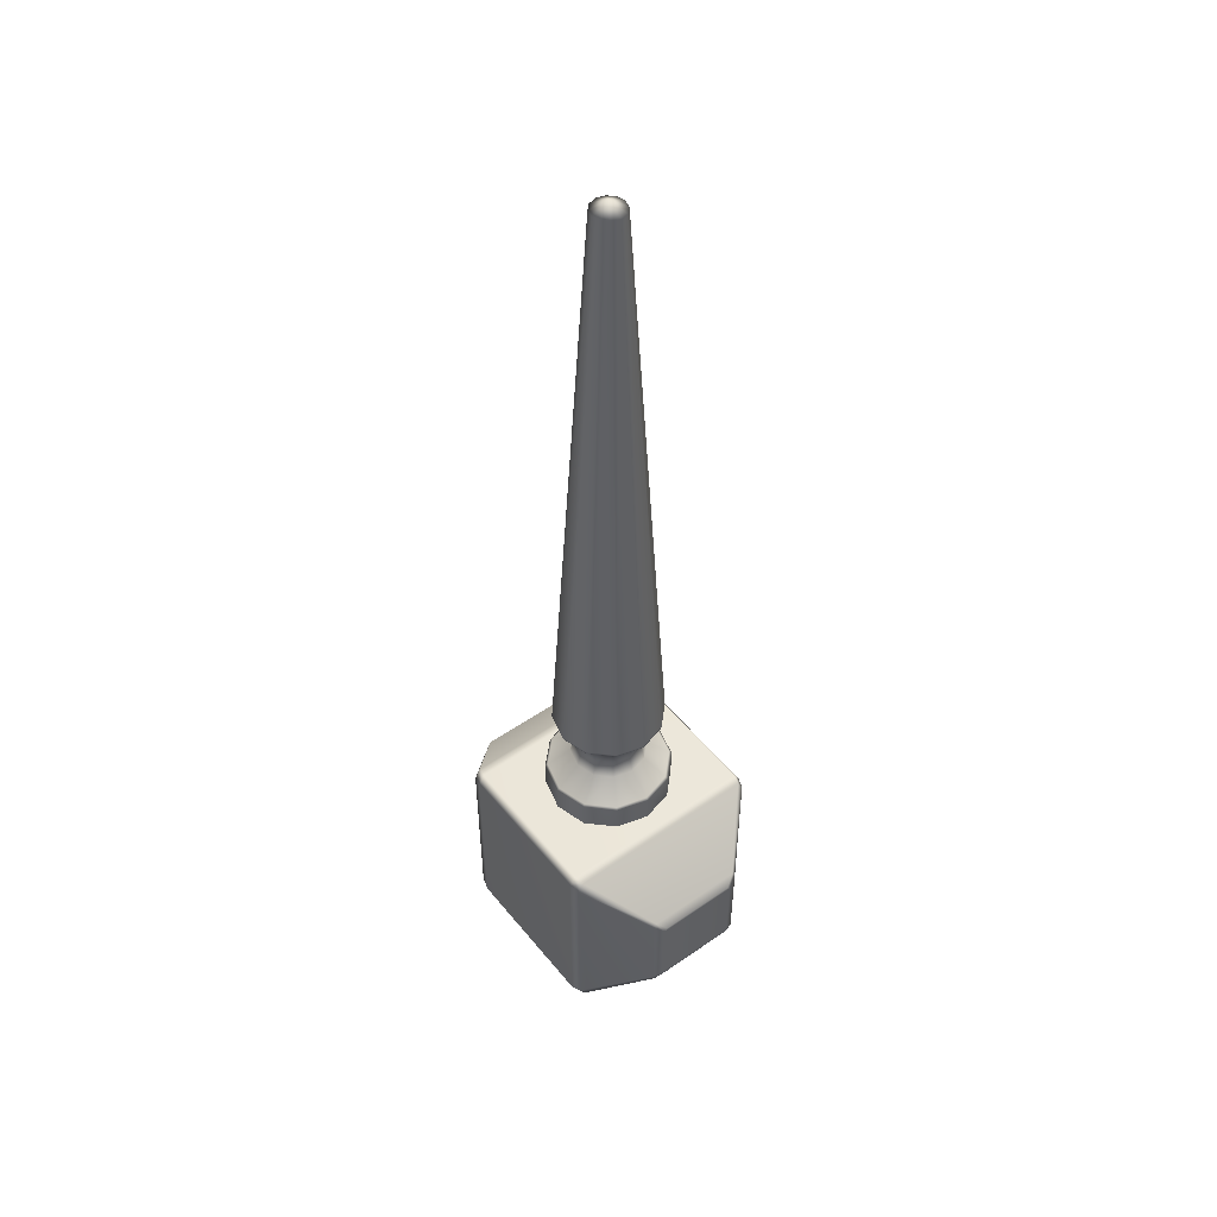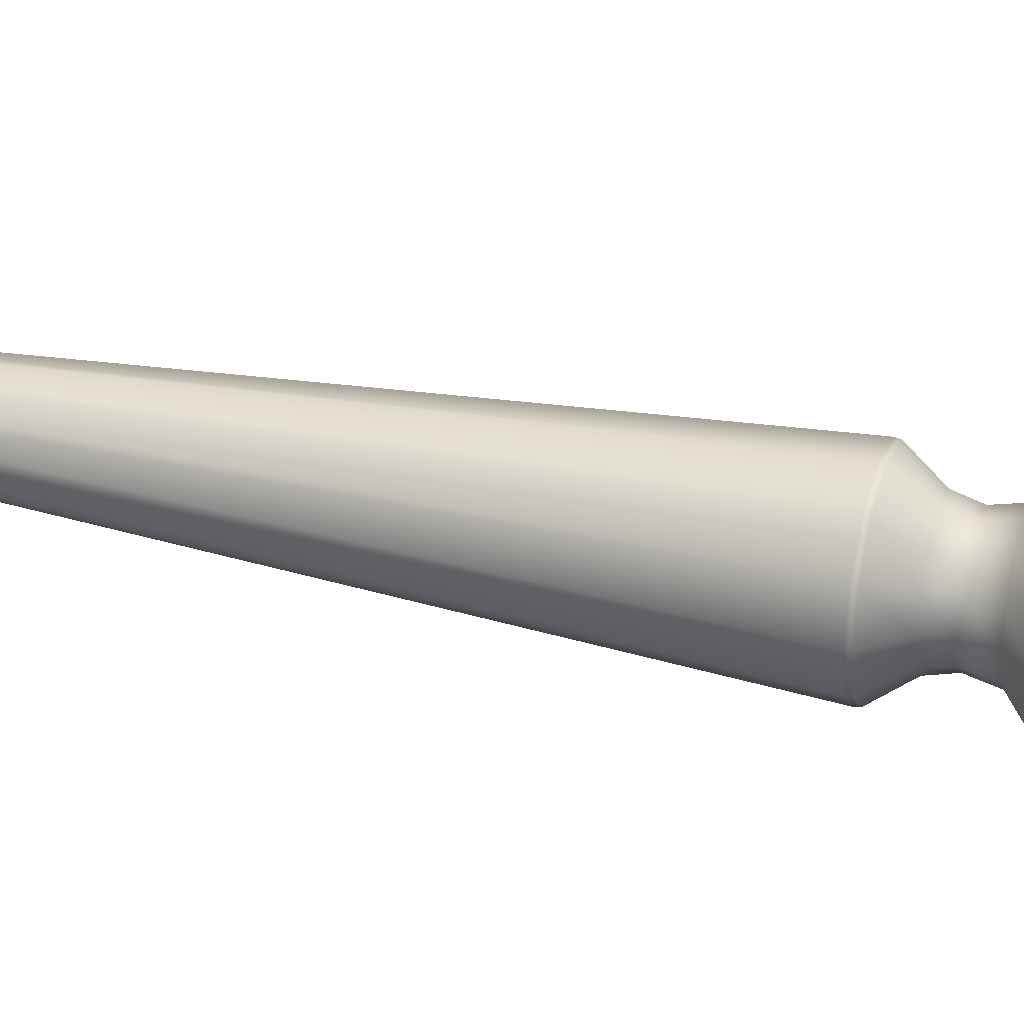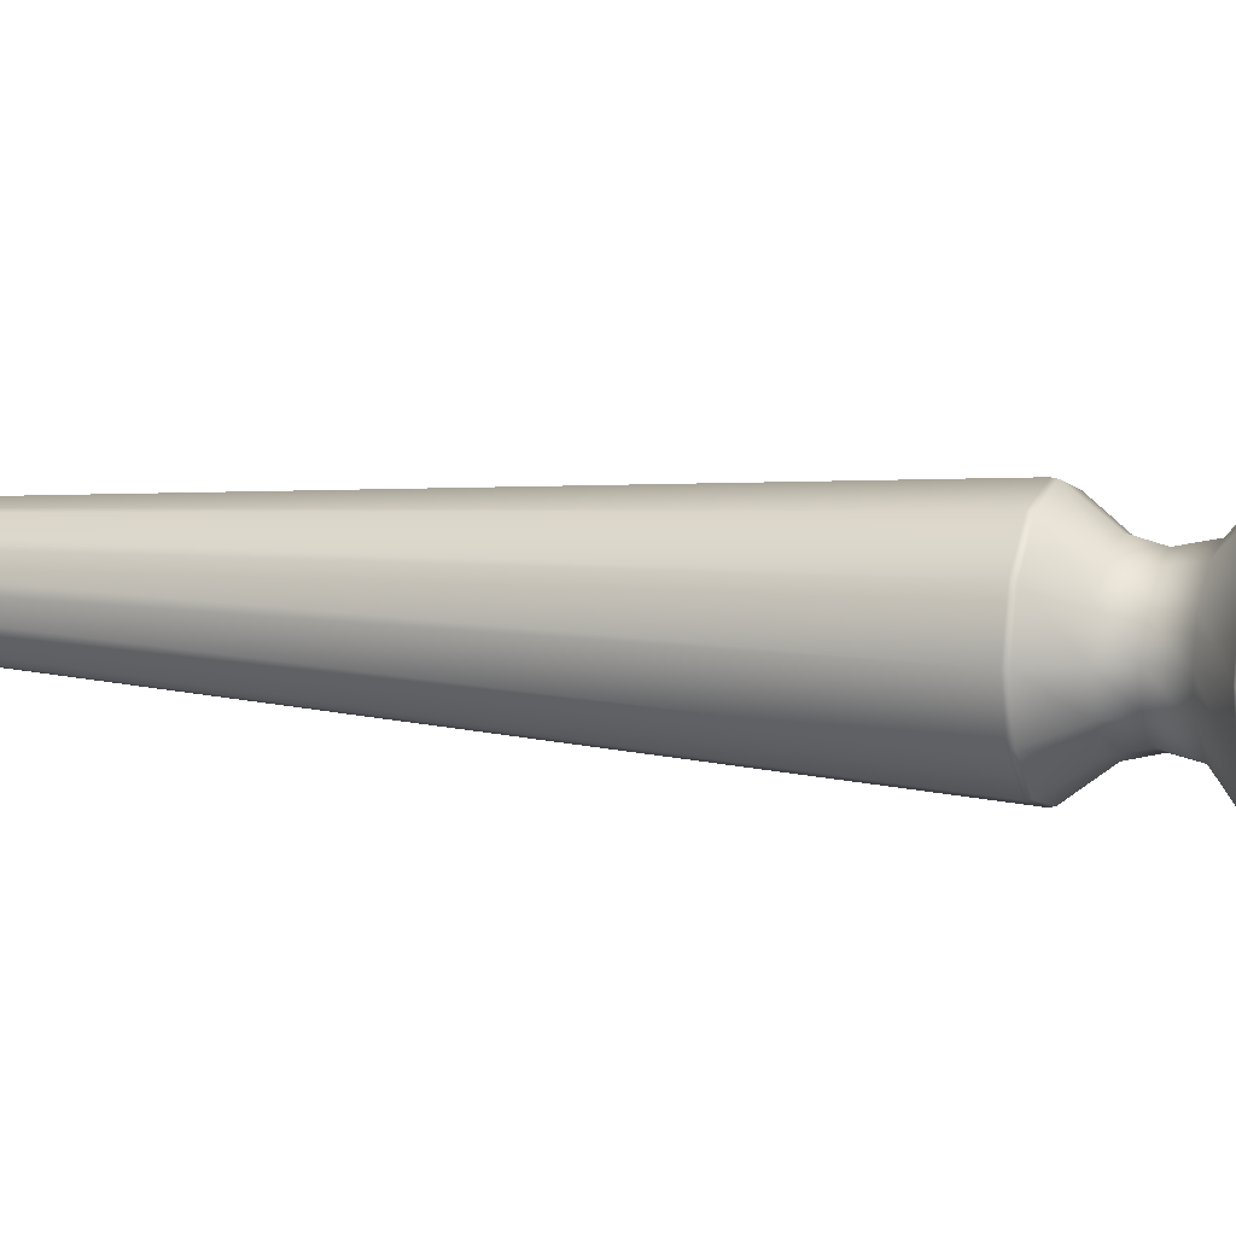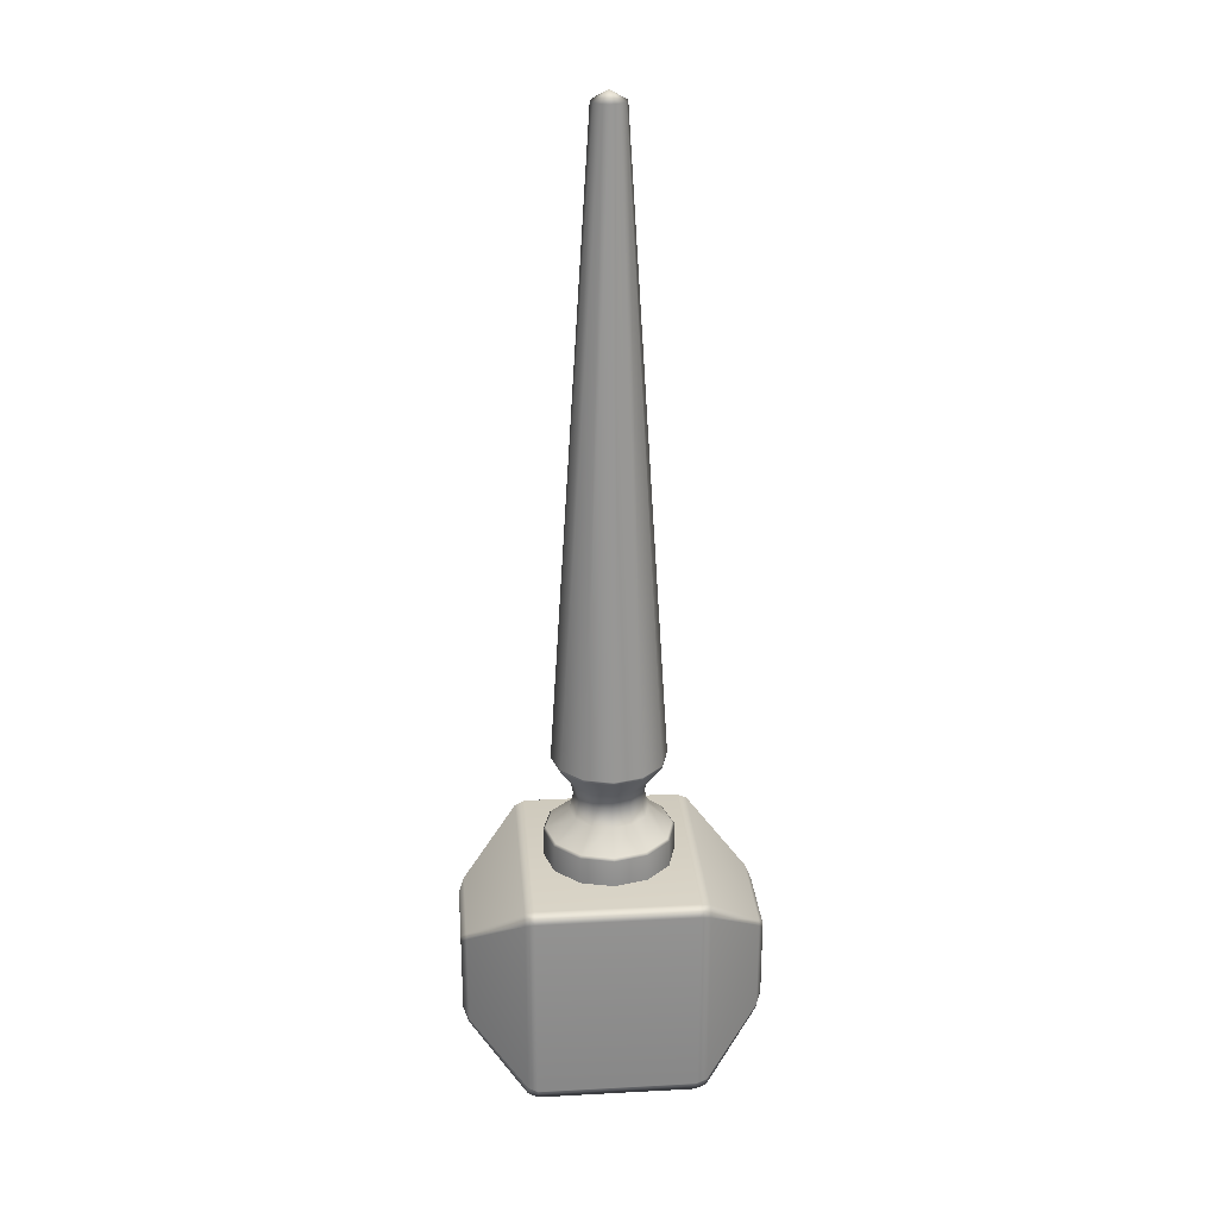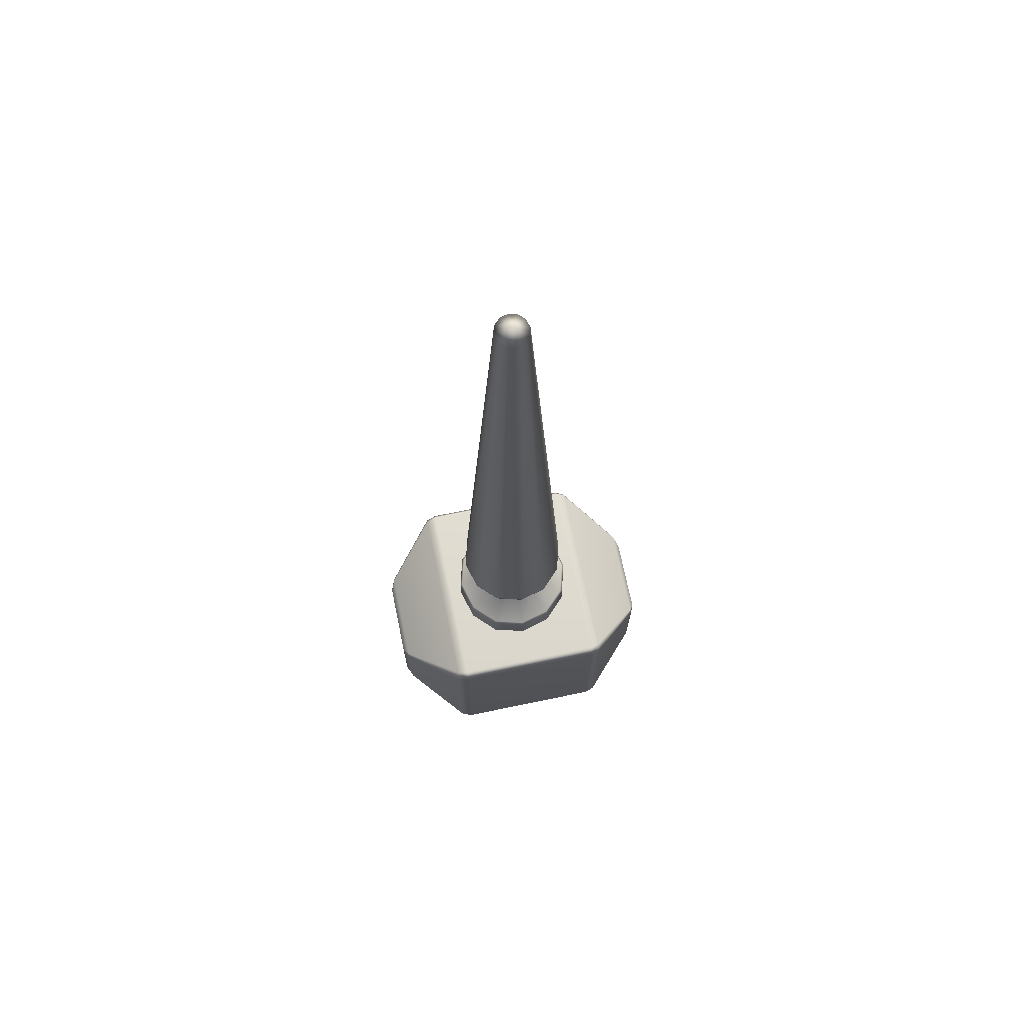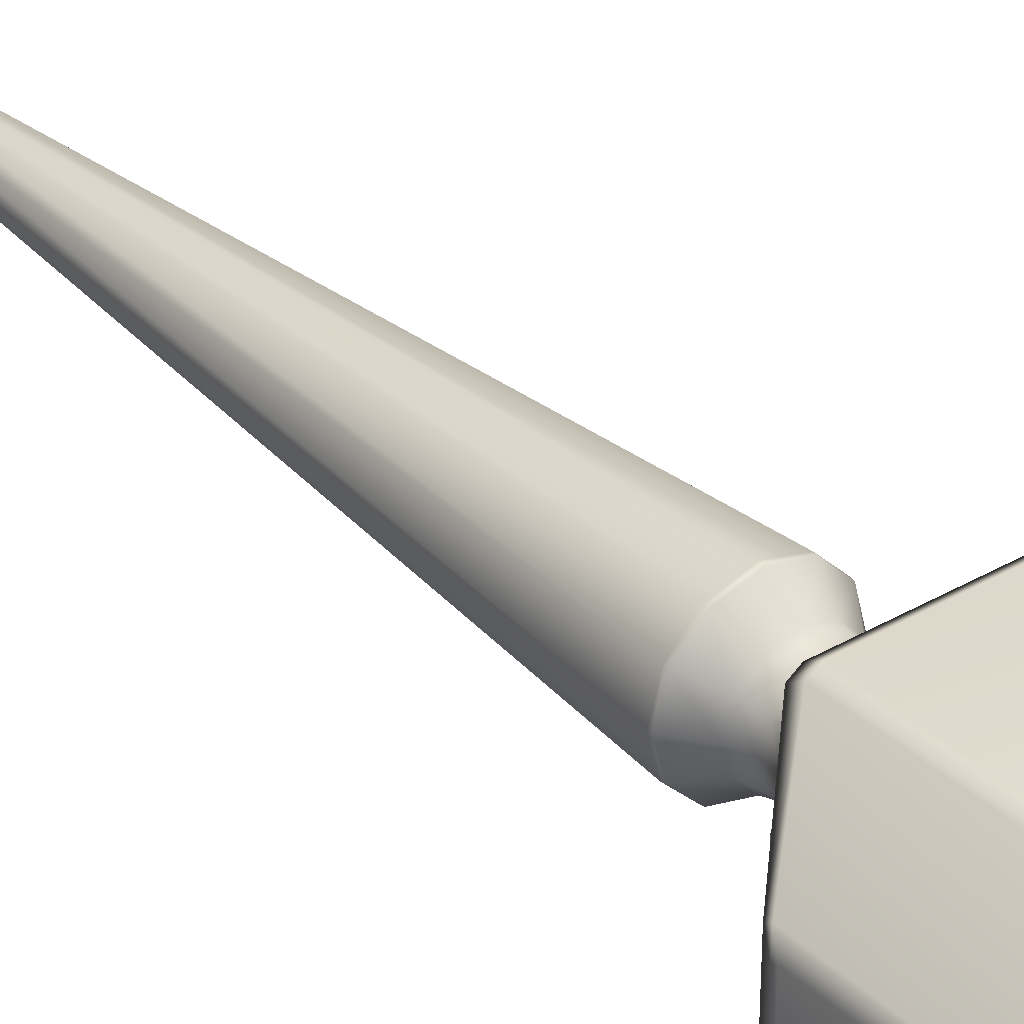
<metadata>
{"format":"obj","ext":"obj","renderer":"f3d","projection":"perspective","resolution":1024,"background":"white","views":[{"elev":49.7,"azim":52.5,"up":"+Y"},{"elev":35.0,"azim":-73.8,"up":"+Z"},{"elev":9.0,"azim":-69.6,"up":"+Z"},{"elev":25.8,"azim":175.2,"up":"+Y"},{"elev":70.7,"azim":-11.7,"up":"+Y"},{"elev":33.2,"azim":-38.7,"up":"+Z"}]}
</metadata>
<code>
g oje_kutusu
v -2.272 0.07909 -2.549
v -2.272 0.07909 2.549
v -1.983 -4.274e-07 2.623
v -1.983 4.274e-07 -2.623
v -1.983 0.3106 -2.796
v -2.272 0.3809 -2.718
v -2.272 5.242 -2.718
v 2.025 4.274e-07 -2.623
v 2.025 -4.274e-07 2.623
v 2.272 0.07909 -2.549
v 2.272 0.07909 2.549
v 2.272 0.3809 -2.718
v 2.025 0.3106 -2.796
v 2.272 5.242 -2.718
v 2.025 5.313 -2.796
v -1.983 5.313 -2.796
v 2.272 5.514 -2.549
v 2.025 5.593 -2.623
v -2.272 5.514 -2.549
v -1.983 5.593 -2.623
v 2.025 5.593 2.623
v 2.272 5.514 2.549
v -1.983 5.593 2.623
v 2.025 5.313 2.796
v -3.688 4.151 -1.271
v -2.272 5.514 2.549
v -1.983 5.313 2.796
v -3.688 4.015 -1.355
v -2.272 0.3809 -2.718
v 2.272 5.242 2.718
v 2.025 0.3106 2.796
v 2.272 0.3809 2.718
v 2.272 0.07909 2.549
v 2.025 -4.274e-07 2.623
v -1.983 0.3106 2.796
v -1.983 -4.274e-07 2.623
v -2.272 5.242 2.718
v -2.272 0.3809 2.718
v -2.272 0.07909 2.549
v 3.688 4.151 1.271
v 2.272 5.242 2.718
v 3.688 4.151 -1.271
v 3.688 4.015 1.355
v 2.272 0.3809 2.718
v 3.688 4.015 -1.355
v 3.688 1.592 -1.355
v 2.272 0.3809 -2.718
v 3.688 1.442 -1.271
v 2.272 0.07909 -2.549
v 2.272 0.07909 2.549
v 3.688 1.442 1.271
v 3.688 1.592 1.355
v 3.828 3.885 1.02
v 3.828 3.885 -1.02
v 3.828 3.776 1.088
v 3.828 3.776 -1.088
v 3.828 1.83 1.088
v 3.828 1.83 -1.088
v 3.828 1.71 -1.02
v 3.828 1.71 1.02
v -1.442 5.561 -0.8323
v -1.665 6.303 7.756e-07
v -1.665 5.561 6.546e-07
v -1.442 6.303 -0.8323
v -0.8323 5.561 -1.442
v -1.603 6.364 7.961e-07
v -0.8323 6.303 -1.442
v -7.276e-08 5.561 -1.665
v -1.388 6.364 -0.8013
v -1 6.867 1.008e-06
v -7.276e-08 6.303 -1.665
v 0.8323 5.561 -1.442
v -0.8013 6.364 -1.388
v -0.8662 6.867 -0.5001
v -0.8961 7.34 1.106e-06
v 0.8323 6.303 -1.442
v 1.442 5.561 -0.8323
v -7.833e-08 6.364 -1.603
v -0.5001 6.867 -0.8662
v -0.7761 7.34 -0.4481
v -1 7.76 1.153e-06
v 1.442 6.303 -0.8323
v 1.665 5.561 9.06e-07
v 0.8013 6.364 -1.388
v -1.33e-07 6.867 -1
v -0.4481 7.34 -0.7761
v -0.8662 7.76 -0.5001
v -1.435 8.331 1.15e-06
v 1.665 6.303 1.027e-06
v 1.442 5.561 0.8323
v 1.388 6.364 -0.8013
v 0.5001 6.867 -0.8662
v -1.385e-07 7.34 -0.8961
v -0.5001 7.76 -0.8662
v -1.243 8.331 -0.7174
v -1.449 8.416 1.161e-06
v 1.442 6.303 0.8323
v 0.8323 5.561 1.442
v 1.603 6.364 1.038e-06
v 0.8662 6.867 -0.5001
v 0.4481 7.34 -0.7761
v -1.29e-07 7.76 -1
v -0.7174 8.331 -1.243
v -1.255 8.416 -0.7244
v -0.4176 24.54 3.989e-06
v -0.3616 24.54 -0.2088
v -0.7244 8.416 -1.255
v -1.025e-07 8.331 -1.435
v 0.5001 7.76 -0.8662
v 0.7761 7.34 -0.4481
v 1 6.867 1.159e-06
v 1.388 6.364 0.8013
v 0.8323 6.303 1.442
v -7.739e-07 5.561 1.665
v -7.739e-07 6.303 1.665
v -0.8323 5.561 1.442
v 0.8013 6.364 1.388
v 0.8662 6.867 0.5001
v 0.8961 7.34 1.241e-06
v 0.8662 7.76 -0.5001
v -0.8323 6.303 1.442
v -1.442 5.561 0.8323
v -7.533e-07 6.364 1.603
v 0.5001 6.867 0.8662
v 0.7761 7.34 0.4481
v -1.442 6.303 0.8323
v -1.665 5.561 6.546e-07
v -1.665 6.303 7.756e-07
v -0.8013 6.364 1.388
v -1.388 6.364 0.8013
v -1.603 6.364 7.961e-07
v -5.543e-07 6.867 1
v -0.8662 6.867 0.5001
v -1 6.867 1.008e-06
v -0.5001 6.867 0.8662
v 0.4481 7.34 0.7761
v -0.7761 7.34 0.4481
v -0.8961 7.34 1.106e-06
v -0.4481 7.34 0.7761
v -5.159e-07 7.34 0.8961
v -0.8662 7.76 0.5001
v -1 7.76 1.153e-06
v -0.5001 7.76 0.8662
v -5.502e-07 7.76 1
v 0.5001 7.76 0.8662
v 0.8662 7.76 0.5001
v -1.243 8.331 0.7174
v -1.435 8.331 1.15e-06
v -0.7174 8.331 1.243
v -7.069e-07 8.331 1.435
v 0.7174 8.331 1.243
v -1.255 8.416 0.7244
v -1.449 8.416 1.161e-06
v -0.7244 8.416 1.255
v -0.3616 24.54 0.2088
v -0.4176 24.54 3.989e-06
v -0.2088 24.54 0.3616
v -3.305e-07 24.54 0.4176
v -7.115e-07 8.416 1.449
v 0.2088 24.54 0.3616
v 0.7244 8.416 1.255
v 0.3616 24.54 0.2088
v 1.255 8.416 0.7244
v 0.4176 24.54 4.052e-06
v 1.243 8.331 0.7174
v 1.449 8.416 1.38e-06
v 0.3616 24.54 -0.2088
v 1.435 8.331 1.367e-06
v 1.255 8.416 -0.7244
v 1 7.76 1.304e-06
v 1.243 8.331 -0.7174
v 0.7174 8.331 -1.243
v 0.7244 8.416 -1.255
v -1.013e-07 8.416 -1.449
v 0.2088 24.54 -0.3616
v -1.547e-07 24.54 -0.4176
v -0.2088 24.54 -0.3616
v -1.833e-07 24.78 4.108e-06
v 0.4176 24.54 4.052e-06
v -0.4176 24.54 3.989e-06
v 0.3616 24.54 0.2088
v -0.3616 24.54 0.2088
v 0.2088 24.54 0.3616
v -0.2088 24.54 0.3616
v -3.305e-07 24.54 0.4176
v -3.688 4.151 1.271
v -2.272 5.242 2.718
v -3.828 3.885 -1.02
v -3.828 3.776 -1.088
v -3.828 3.885 1.02
v -3.688 4.015 1.355
v -3.828 3.776 1.088
v -3.688 1.592 1.355
v -2.272 0.3809 2.718
v -3.828 1.83 -1.088
v -3.688 1.442 1.271
v -2.272 0.07909 2.549
v -2.272 0.07909 -2.549
v -3.828 1.83 1.088
v -3.688 1.442 -1.271
v -3.688 1.592 -1.355
v -3.828 1.71 1.02
v -3.828 1.71 -1.02
g oje_kutusu_0
f 3 2 1
f 4 3 1
f 5 4 1
f 6 5 1
f 5 6 7
f 3 4 8
f 9 3 8
f 9 8 10
f 11 9 10
f 12 10 8
f 13 8 4
f 13 12 8
f 5 13 4
f 12 13 14
f 13 5 15
f 13 15 14
f 16 5 7
f 5 16 15
f 14 15 17
f 15 16 18
f 15 18 17
f 16 7 19
f 16 20 18
f 20 16 19
f 18 20 21
f 17 18 22
f 18 21 22
f 20 23 21
f 20 19 23
f 21 24 22
f 24 21 23
f 25 19 7
f 19 26 23
f 19 25 26
f 27 24 23
f 27 23 26
f 28 25 7
f 28 7 29
f 24 30 22
f 24 31 30
f 31 24 27
f 31 32 30
f 32 31 33
f 31 34 33
f 31 35 34
f 35 31 27
f 35 36 34
f 37 27 26
f 35 27 37
f 38 35 37
f 35 38 36
f 38 39 36
f 22 40 17
f 40 22 41
f 40 42 17
f 17 42 14
f 43 40 41
f 43 41 44
f 42 45 14
f 45 46 14
f 46 47 14
f 46 48 47
f 48 49 47
f 49 48 50
f 50 51 44
f 48 51 50
f 52 43 44
f 51 52 44
f 40 53 42
f 42 54 45
f 53 54 42
f 55 53 40
f 43 55 40
f 53 55 54
f 54 56 45
f 45 56 46
f 55 56 54
f 57 55 43
f 52 57 43
f 55 57 56
f 56 58 46
f 46 58 48
f 57 58 56
f 58 59 48
f 48 59 51
f 58 57 59
f 60 57 52
f 51 60 52
f 57 60 59
f 59 60 51
f 63 62 61
f 62 64 61
f 61 64 65
f 62 66 64
f 64 67 65
f 65 67 68
f 66 69 64
f 64 69 67
f 66 70 69
f 67 71 68
f 68 71 72
f 69 73 67
f 67 73 71
f 70 74 69
f 69 74 73
f 70 75 74
f 71 76 72
f 72 76 77
f 73 78 71
f 71 78 76
f 74 79 73
f 73 79 78
f 75 80 74
f 74 80 79
f 75 81 80
f 76 82 77
f 77 82 83
f 78 84 76
f 76 84 82
f 79 85 78
f 78 85 84
f 80 86 79
f 79 86 85
f 81 87 80
f 80 87 86
f 81 88 87
f 82 89 83
f 83 89 90
f 84 91 82
f 82 91 89
f 85 92 84
f 84 92 91
f 86 93 85
f 85 93 92
f 87 94 86
f 86 94 93
f 88 95 87
f 87 95 94
f 88 96 95
f 89 97 90
f 90 97 98
f 91 99 89
f 89 99 97
f 92 100 91
f 91 100 99
f 93 101 92
f 92 101 100
f 94 102 93
f 93 102 101
f 95 103 94
f 94 103 102
f 96 104 95
f 95 104 103
f 96 105 104
f 105 106 104
f 104 107 103
f 104 106 107
f 103 108 102
f 103 107 108
f 102 109 101
f 102 108 109
f 101 110 100
f 101 109 110
f 100 110 111
f 100 111 99
f 99 111 112
f 99 112 97
f 97 112 113
f 97 113 98
f 98 113 114
f 113 115 114
f 114 115 116
f 112 117 113
f 113 117 115
f 111 118 112
f 112 118 117
f 110 119 111
f 111 119 118
f 109 120 110
f 110 120 119
f 115 121 116
f 116 121 122
f 117 123 115
f 115 123 121
f 118 124 117
f 117 124 123
f 119 125 118
f 118 125 124
f 121 126 122
f 122 126 127
f 126 128 127
f 123 129 121
f 121 129 126
f 126 130 128
f 129 130 126
f 130 131 128
f 124 132 123
f 123 132 129
f 130 133 131
f 133 134 131
f 129 135 130
f 132 135 129
f 135 133 130
f 124 136 132
f 125 136 124
f 133 137 134
f 137 138 134
f 135 139 133
f 139 137 133
f 132 140 135
f 136 140 132
f 140 139 135
f 137 141 138
f 141 142 138
f 139 143 137
f 143 141 137
f 140 144 139
f 144 143 139
f 136 145 140
f 145 144 140
f 125 146 136
f 146 145 136
f 141 147 142
f 147 148 142
f 143 149 141
f 149 147 141
f 144 150 143
f 150 149 143
f 145 151 144
f 151 150 144
f 147 152 148
f 152 153 148
f 149 154 147
f 154 152 147
f 152 155 153
f 155 156 153
f 157 155 152
f 154 157 152
f 158 157 154
f 159 154 149
f 159 158 154
f 150 159 149
f 160 158 159
f 161 159 150
f 161 160 159
f 151 161 150
f 162 160 161
f 163 162 161
f 163 161 151
f 164 162 163
f 165 163 151
f 165 151 145
f 146 165 145
f 166 164 163
f 166 163 165
f 167 164 166
f 168 165 146
f 168 166 165
f 169 167 166
f 169 166 168
f 170 168 146
f 170 146 125
f 119 170 125
f 120 170 119
f 171 168 170
f 120 171 170
f 171 169 168
f 172 171 120
f 109 172 120
f 108 172 109
f 173 169 171
f 172 173 171
f 108 174 172
f 174 173 172
f 107 174 108
f 175 167 169
f 173 175 169
f 174 176 173
f 176 175 173
f 107 177 174
f 177 176 174
f 106 177 107
f 175 178 167
f 176 178 175
f 177 178 176
f 106 178 177
f 167 178 179
f 180 178 106
f 179 178 181
f 182 178 180
f 181 178 183
f 184 178 182
f 183 178 185
f 185 178 184
f 25 186 26
f 26 186 187
f 25 188 186
f 189 188 25
f 28 189 25
f 188 190 186
f 188 189 190
f 186 191 187
f 186 190 191
f 189 192 190
f 190 192 191
f 191 193 187
f 191 192 193
f 193 194 187
f 195 189 28
f 189 195 192
f 193 196 194
f 196 197 194
f 197 196 198
f 192 199 193
f 195 199 192
f 193 199 196
f 196 200 198
f 198 200 29
f 201 28 29
f 201 195 28
f 200 201 29
f 199 202 196
f 199 195 202
f 196 202 200
f 203 195 201
f 200 203 201
f 195 203 202
f 202 203 200

</code>
